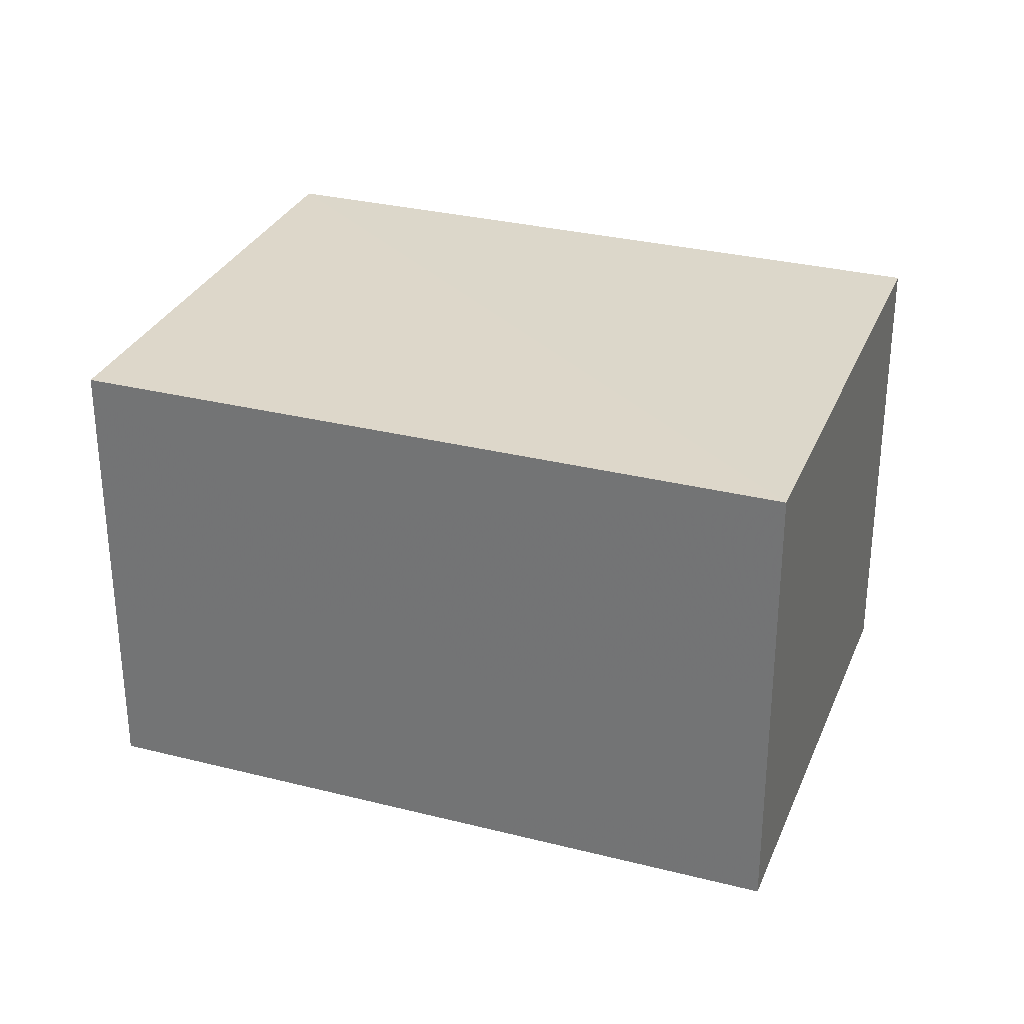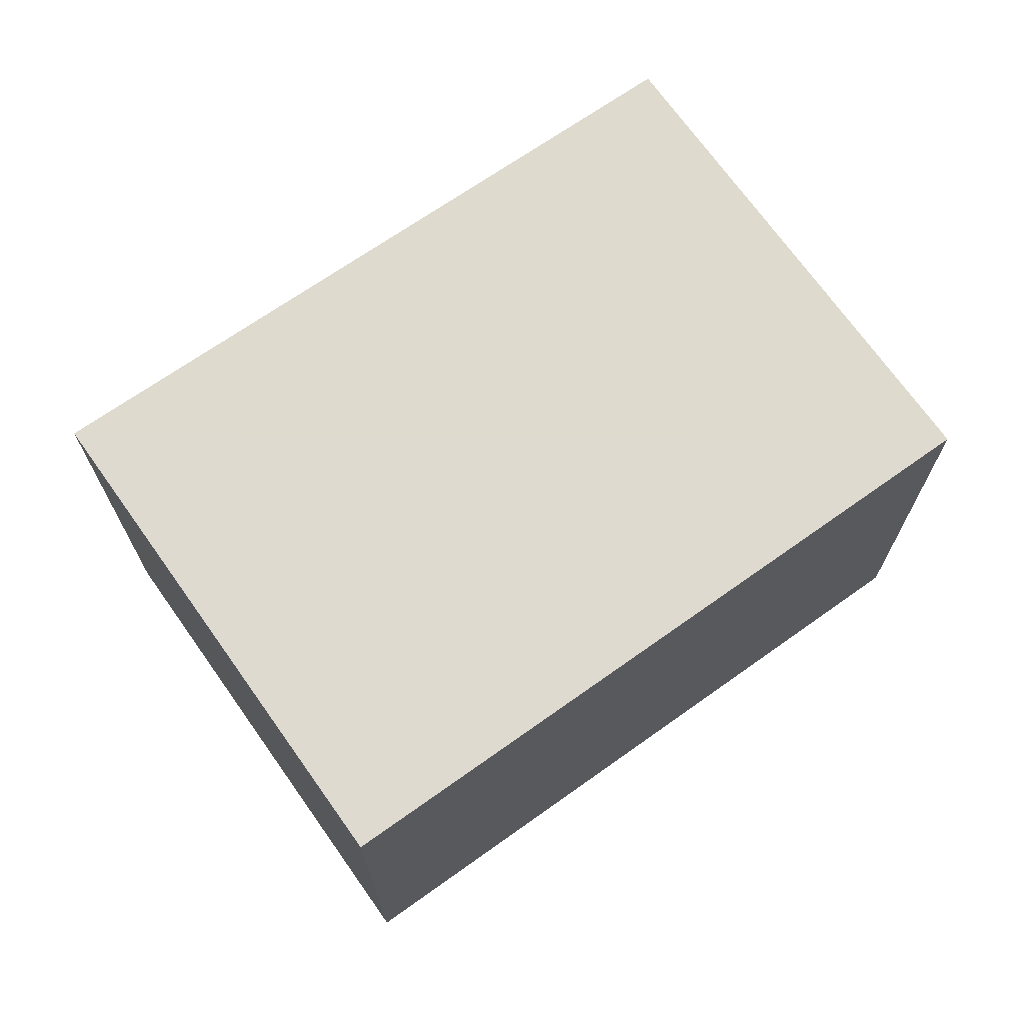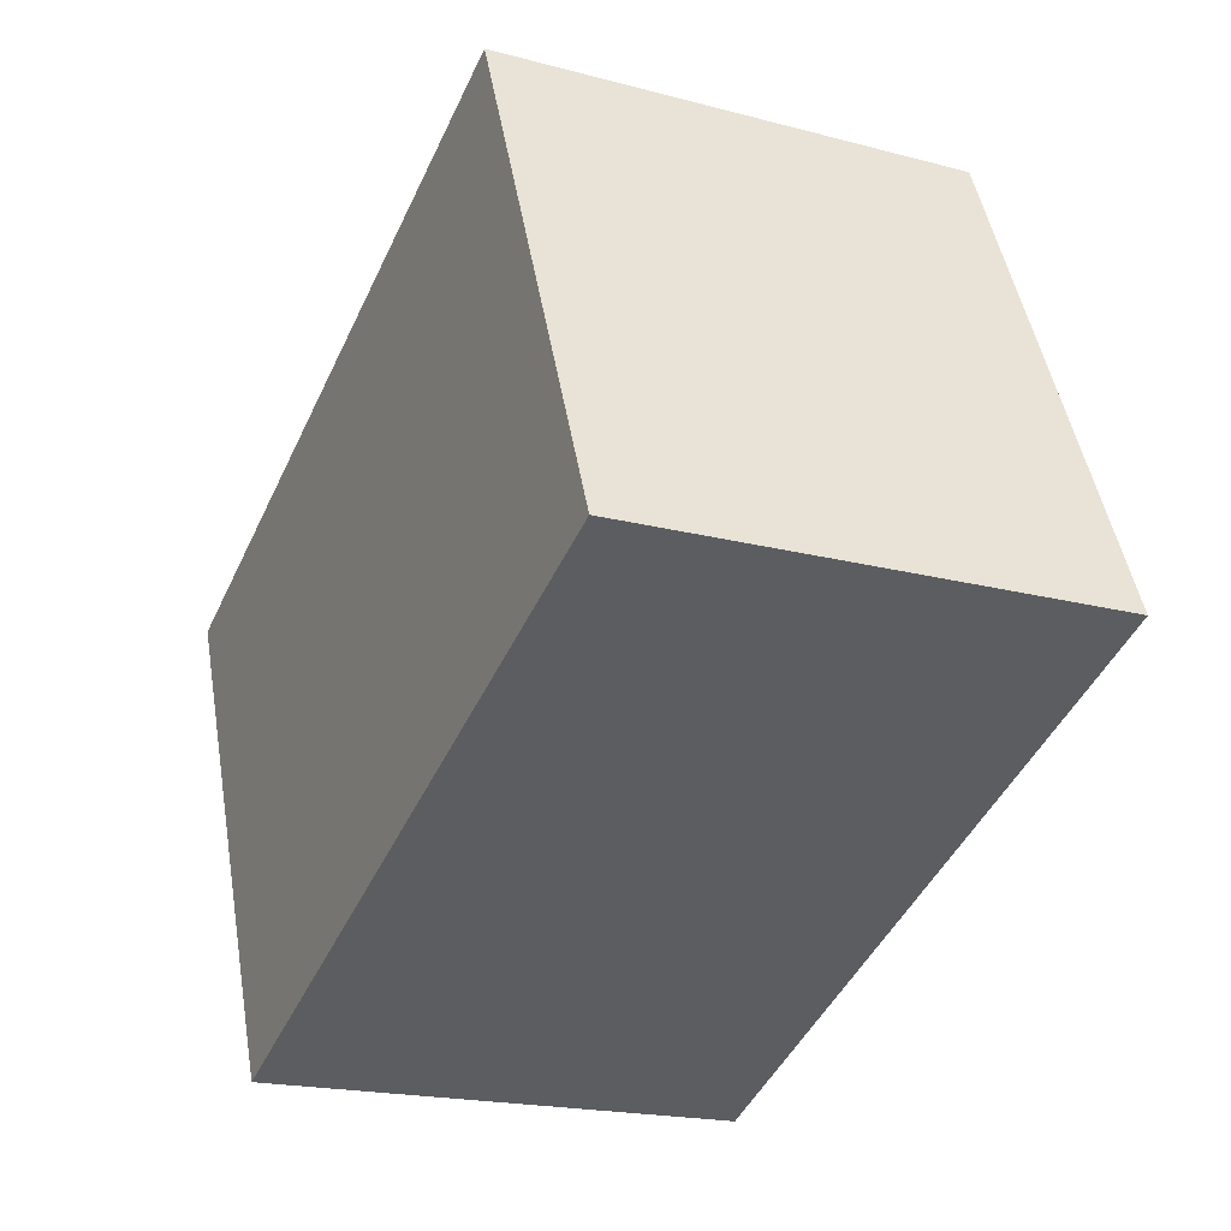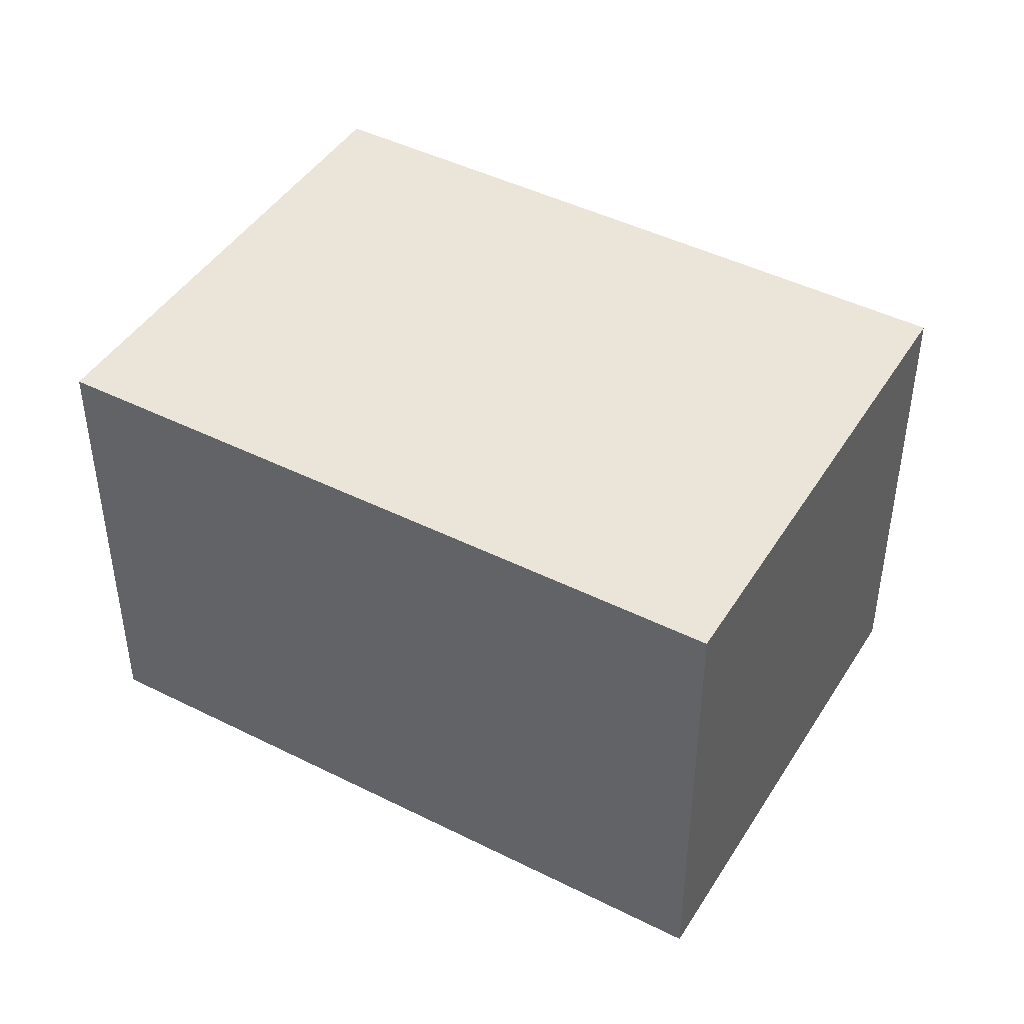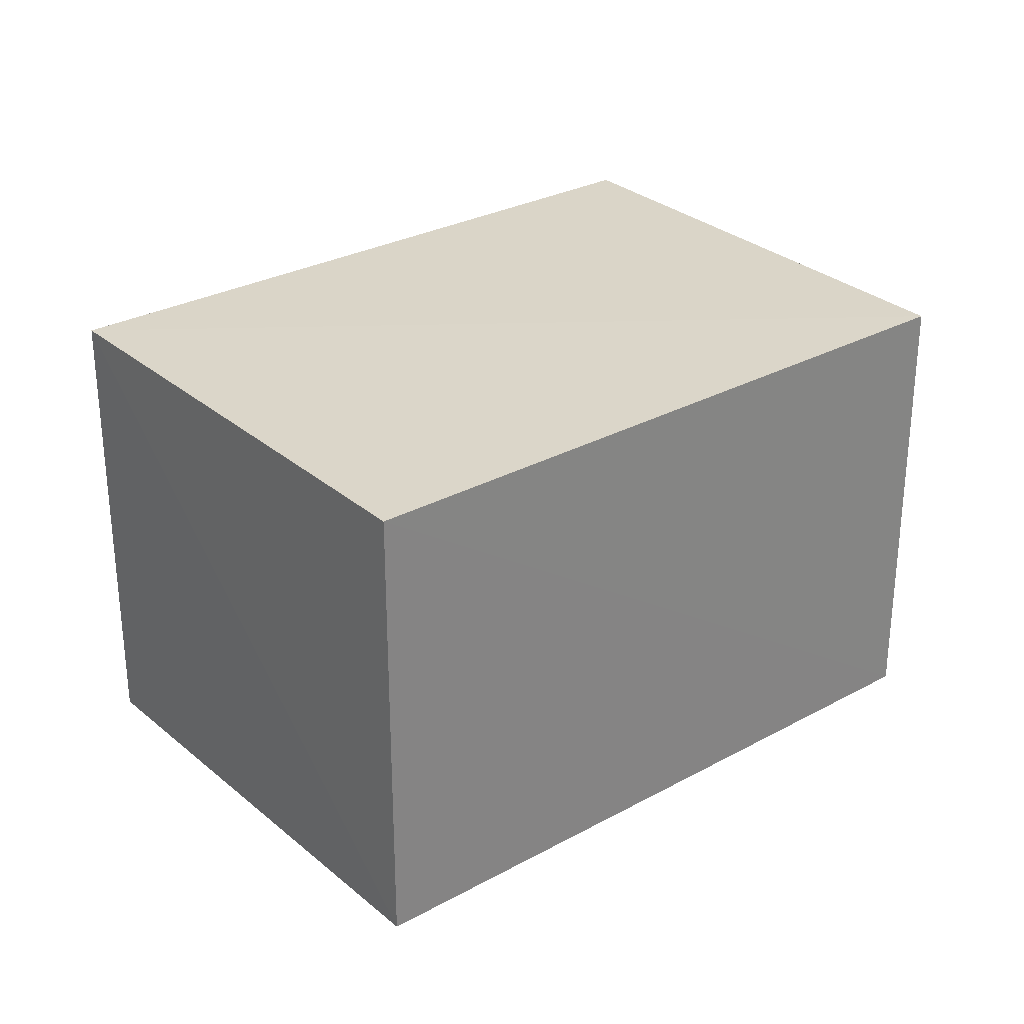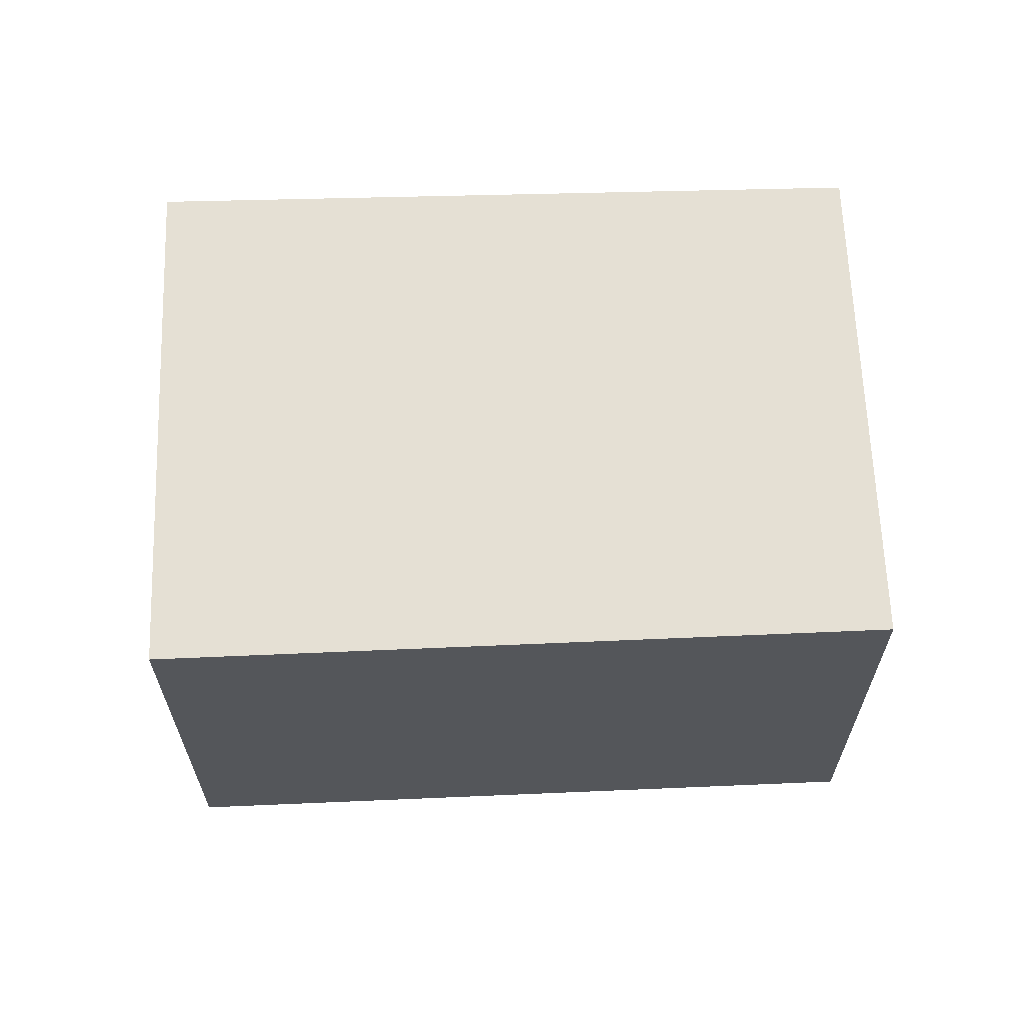
<metadata>
{"format":"obj","ext":"obj","renderer":"f3d","projection":"perspective","resolution":1024,"background":"white","views":[{"elev":30.2,"azim":-135.8,"up":"+Z"},{"elev":70.4,"azim":168.8,"up":"+Z"},{"elev":-18.7,"azim":63.8,"up":"+Y"},{"elev":44.2,"azim":-125.4,"up":"+Z"},{"elev":28.9,"azim":164.6,"up":"+Z"},{"elev":64.4,"azim":-158.4,"up":"+Z"}]}
</metadata>
<code>
v 8.479e+04 4.465e+05 0.866
v 8.479e+04 4.465e+05 0.866
v 8.479e+04 4.465e+05 0.866
v 8.479e+04 4.465e+05 0.866
v 8.479e+04 4.465e+05 3.292
v 8.479e+04 4.465e+05 3.291
v 8.479e+04 4.465e+05 3.258
v 8.479e+04 4.465e+05 3.257
f 1 2 3 4
f 5 3 2 6
f 7 4 3 5
f 8 1 4 7
f 6 2 1 8
f 6 8 7 5

</code>
